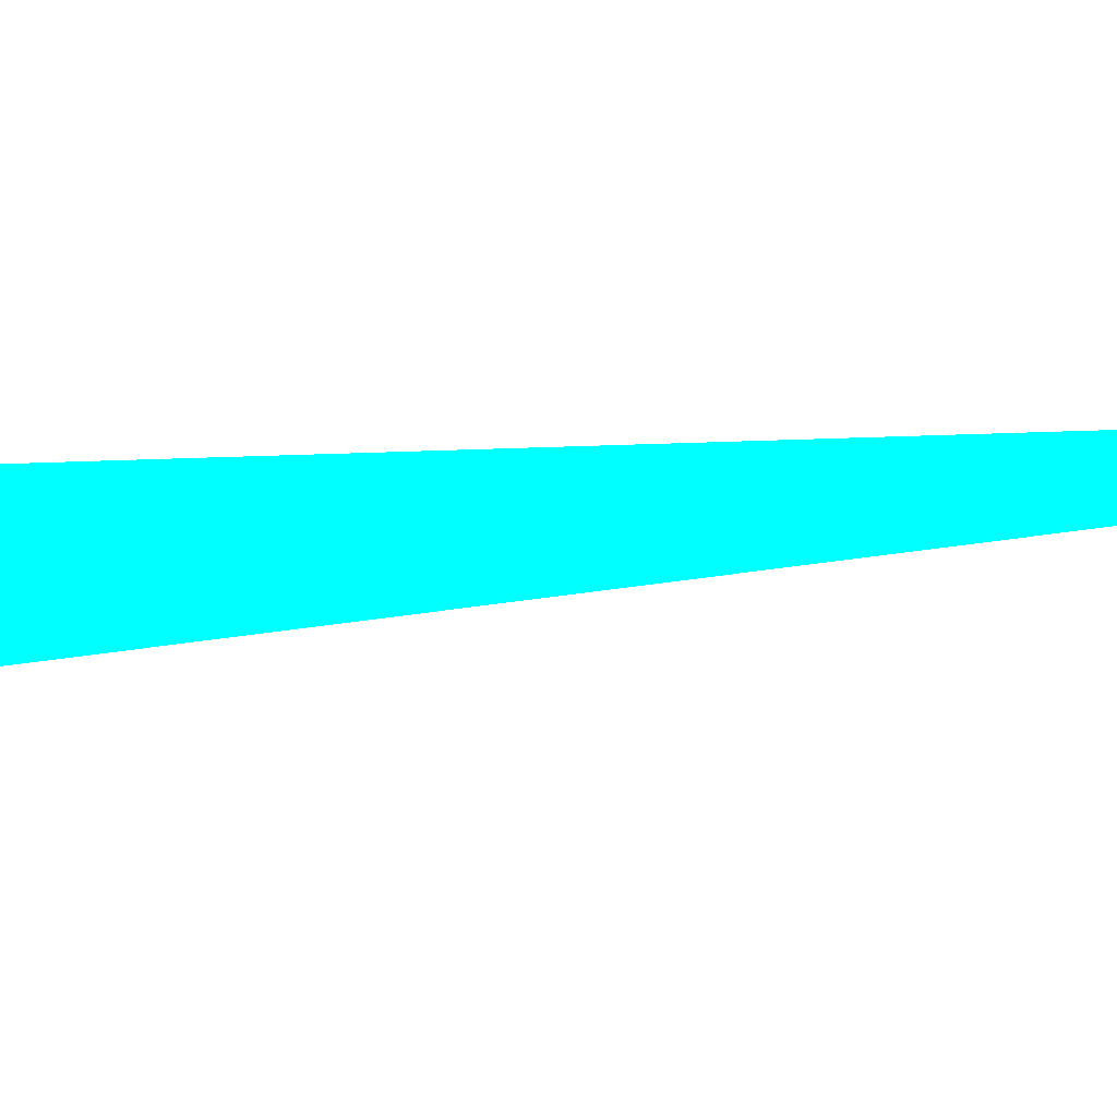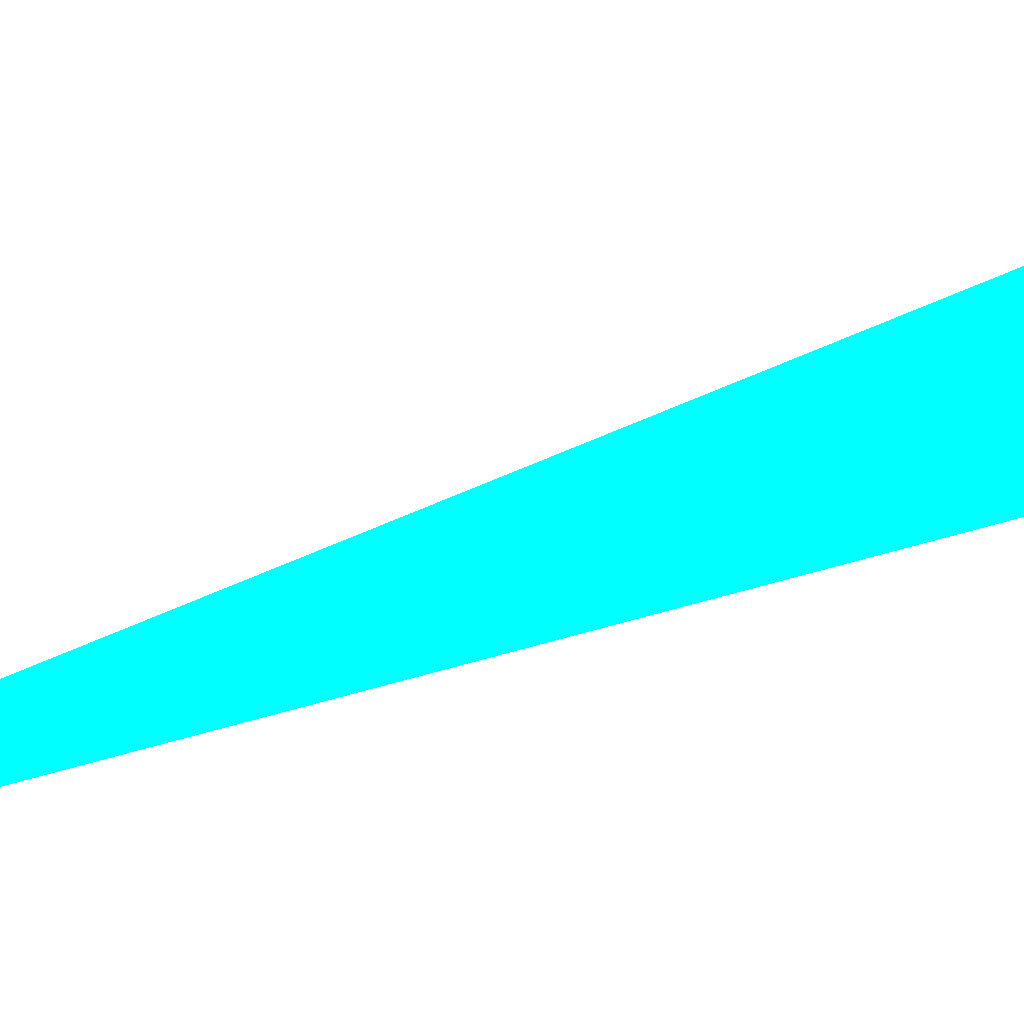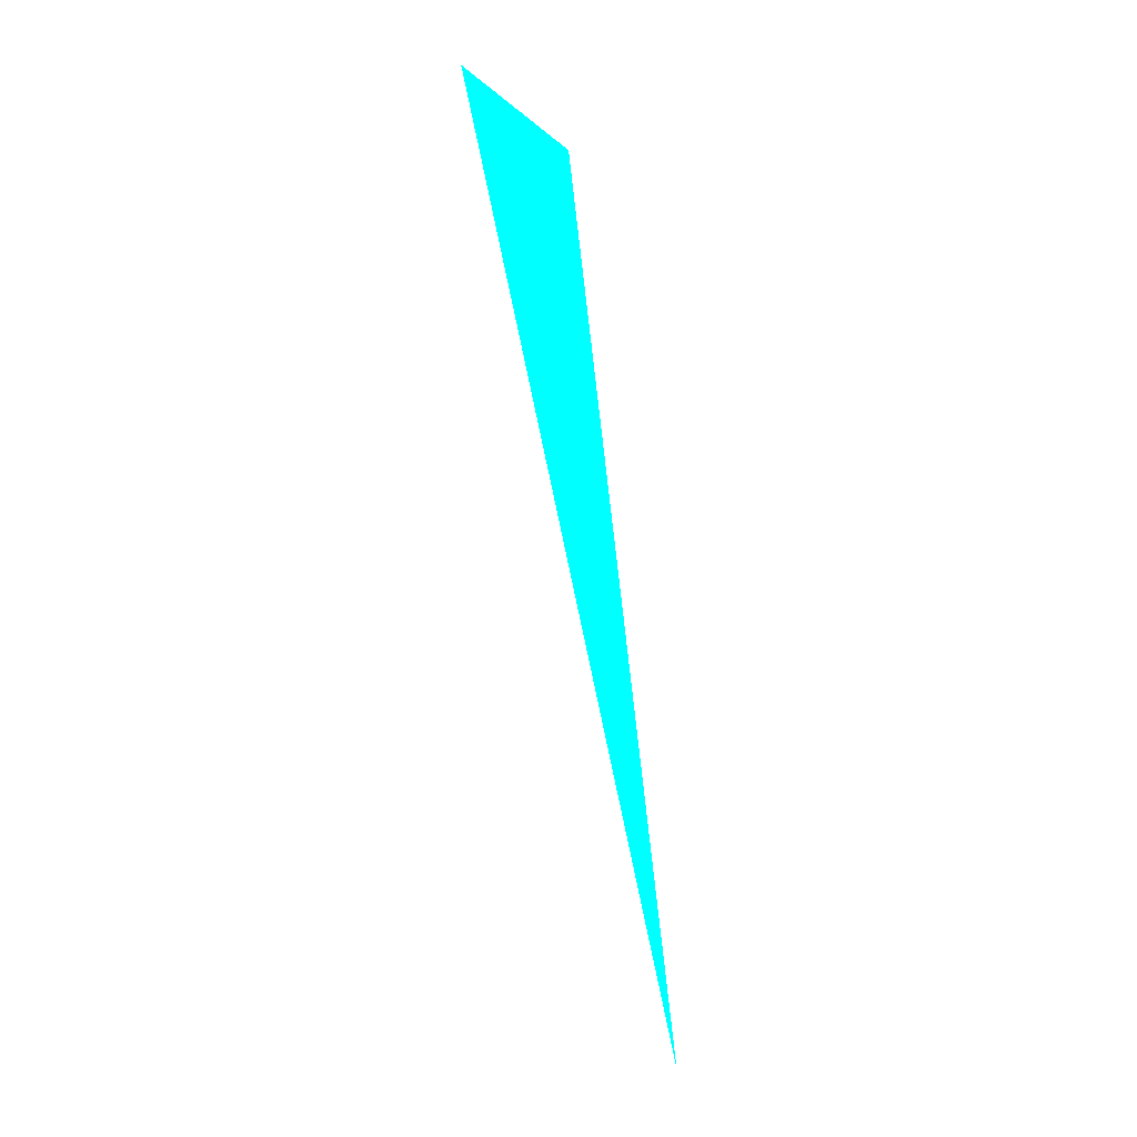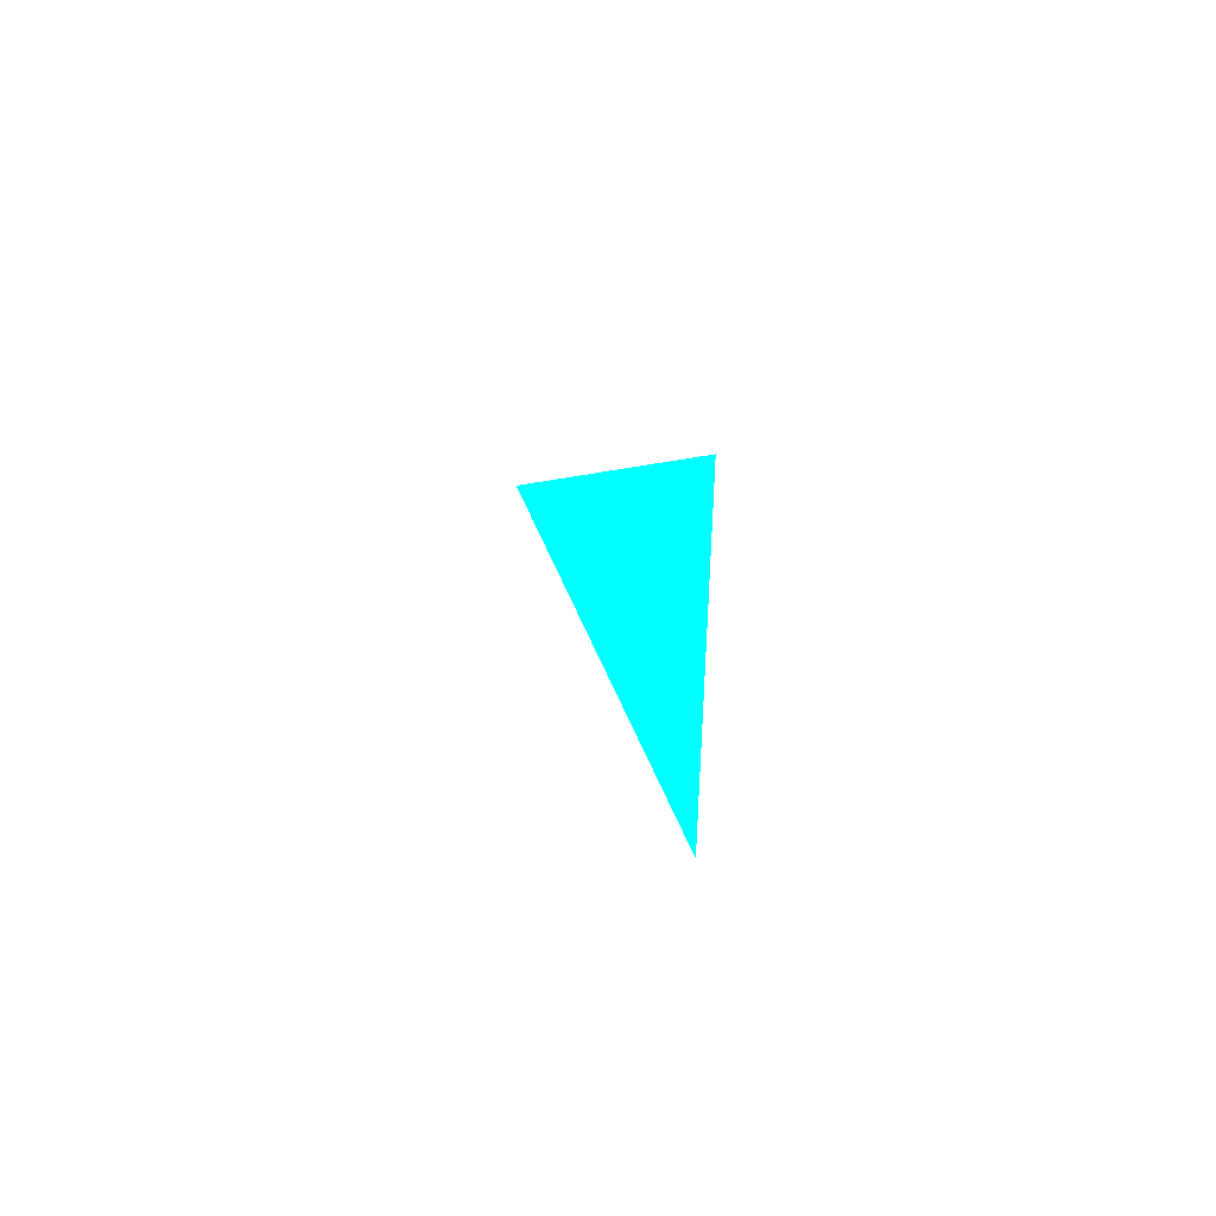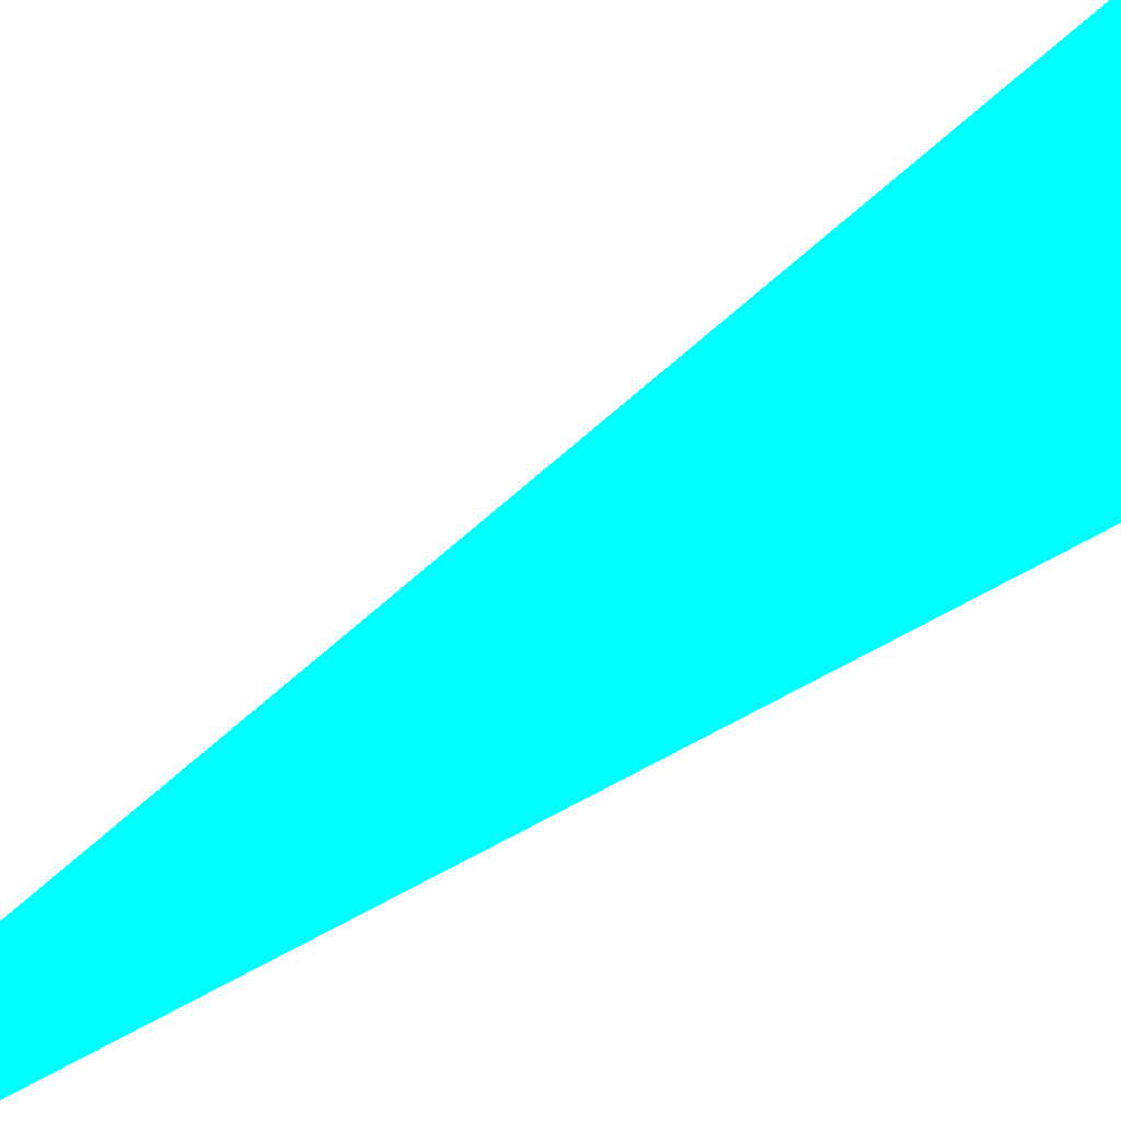
<metadata>
{"format":"obj","ext":"obj","renderer":"f3d","projection":"perspective","resolution":1024,"background":"white","views":[{"elev":-24.2,"azim":113.6,"up":"+Y"},{"elev":-27.9,"azim":-76.0,"up":"+Y"},{"elev":-9.1,"azim":-71.7,"up":"+Z"},{"elev":-62.5,"azim":6.4,"up":"+Z"},{"elev":-48.5,"azim":-57.9,"up":"+Y"}]}
</metadata>
<code>
o geometry_0
v 6.125e+05 5.855e+06 648 0 1 1
v 6.125e+05 5.855e+06 664 0 1 1
v 6.125e+05 5.855e+06 664 0 1 1
f 2 3 1

</code>
